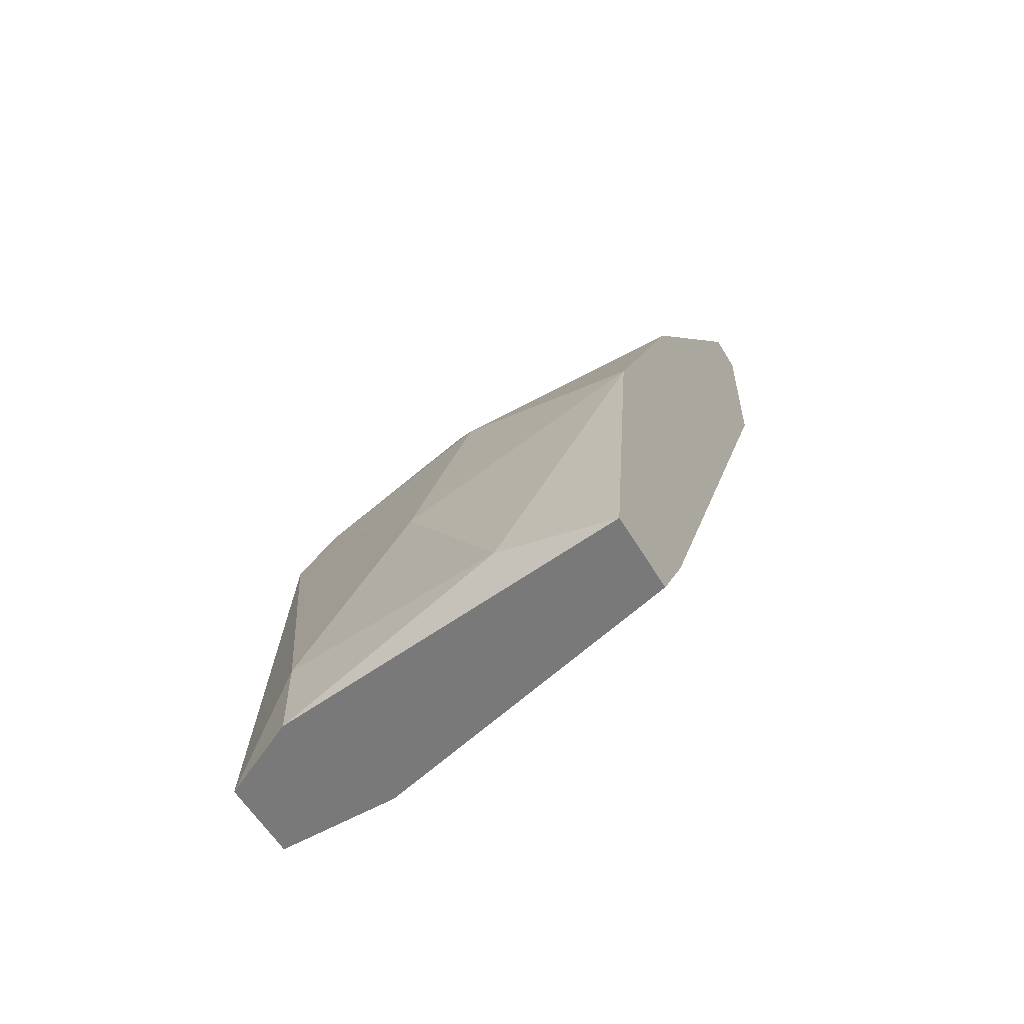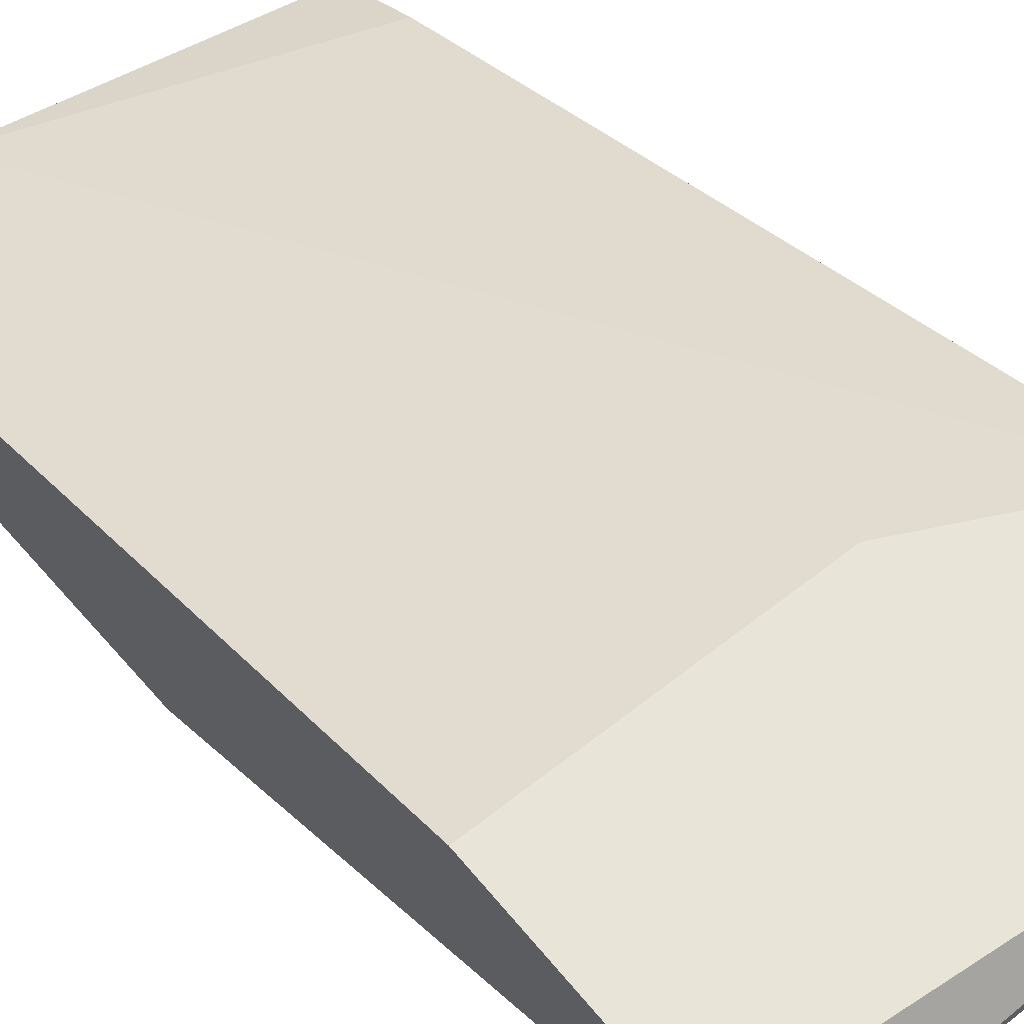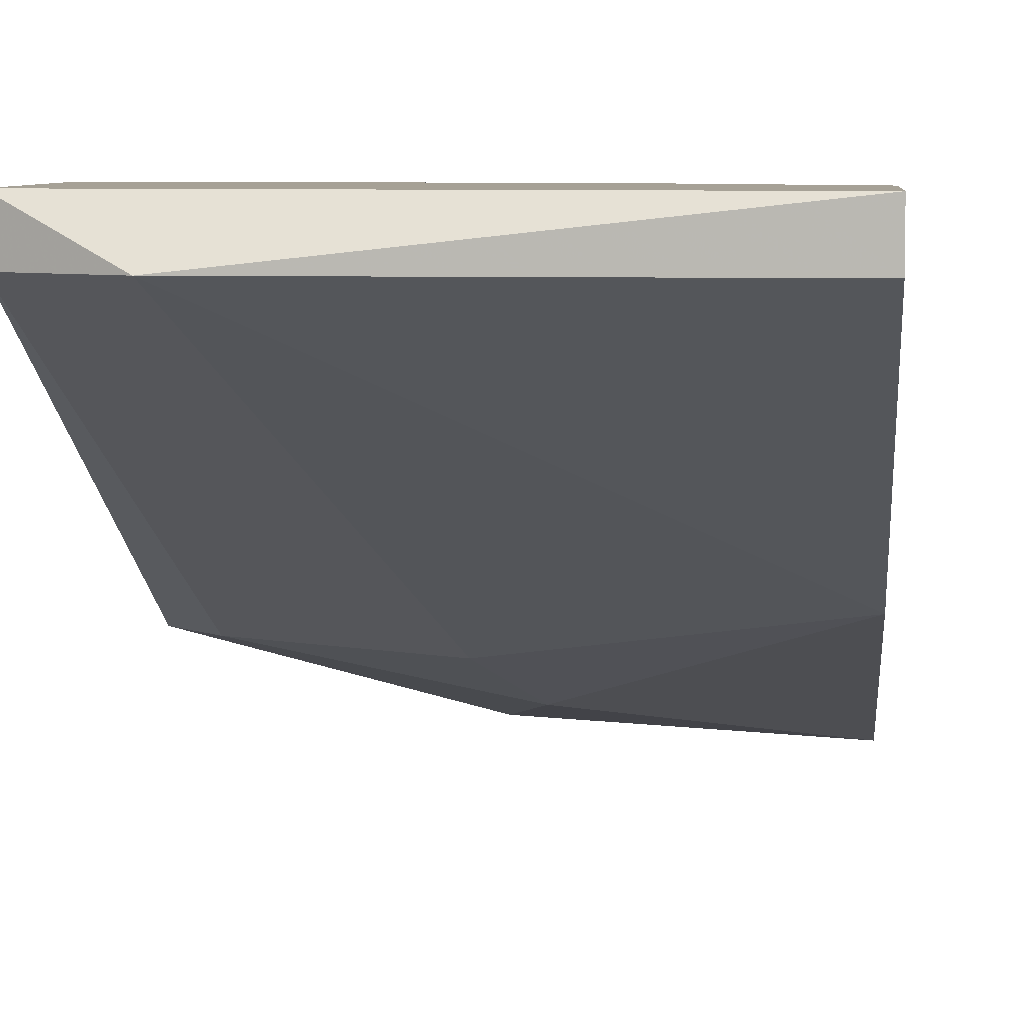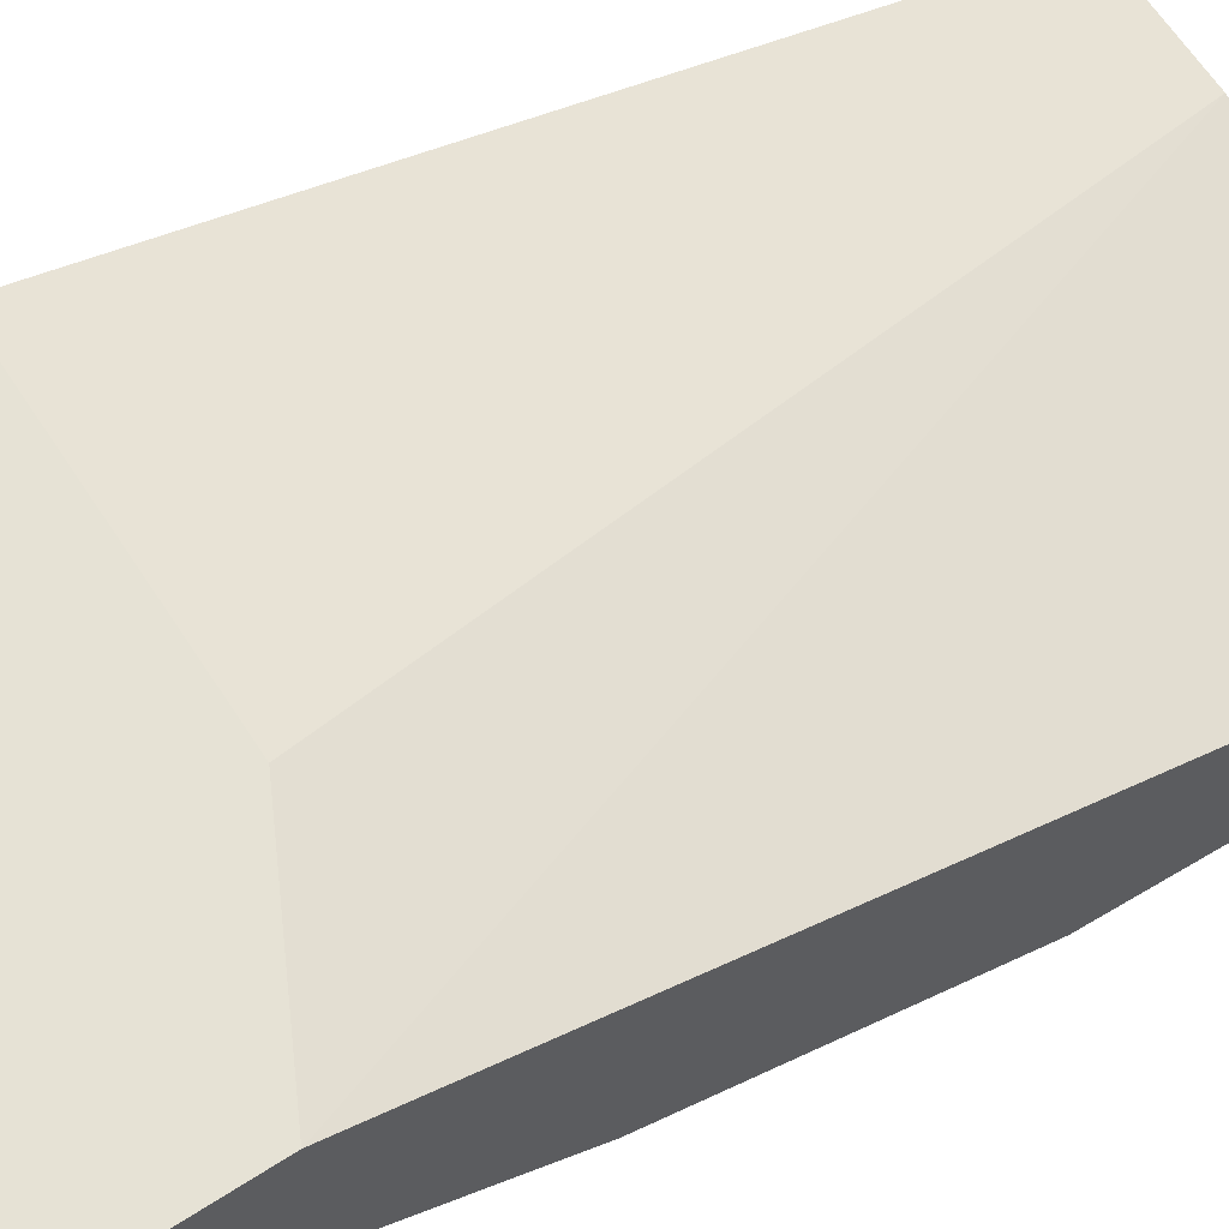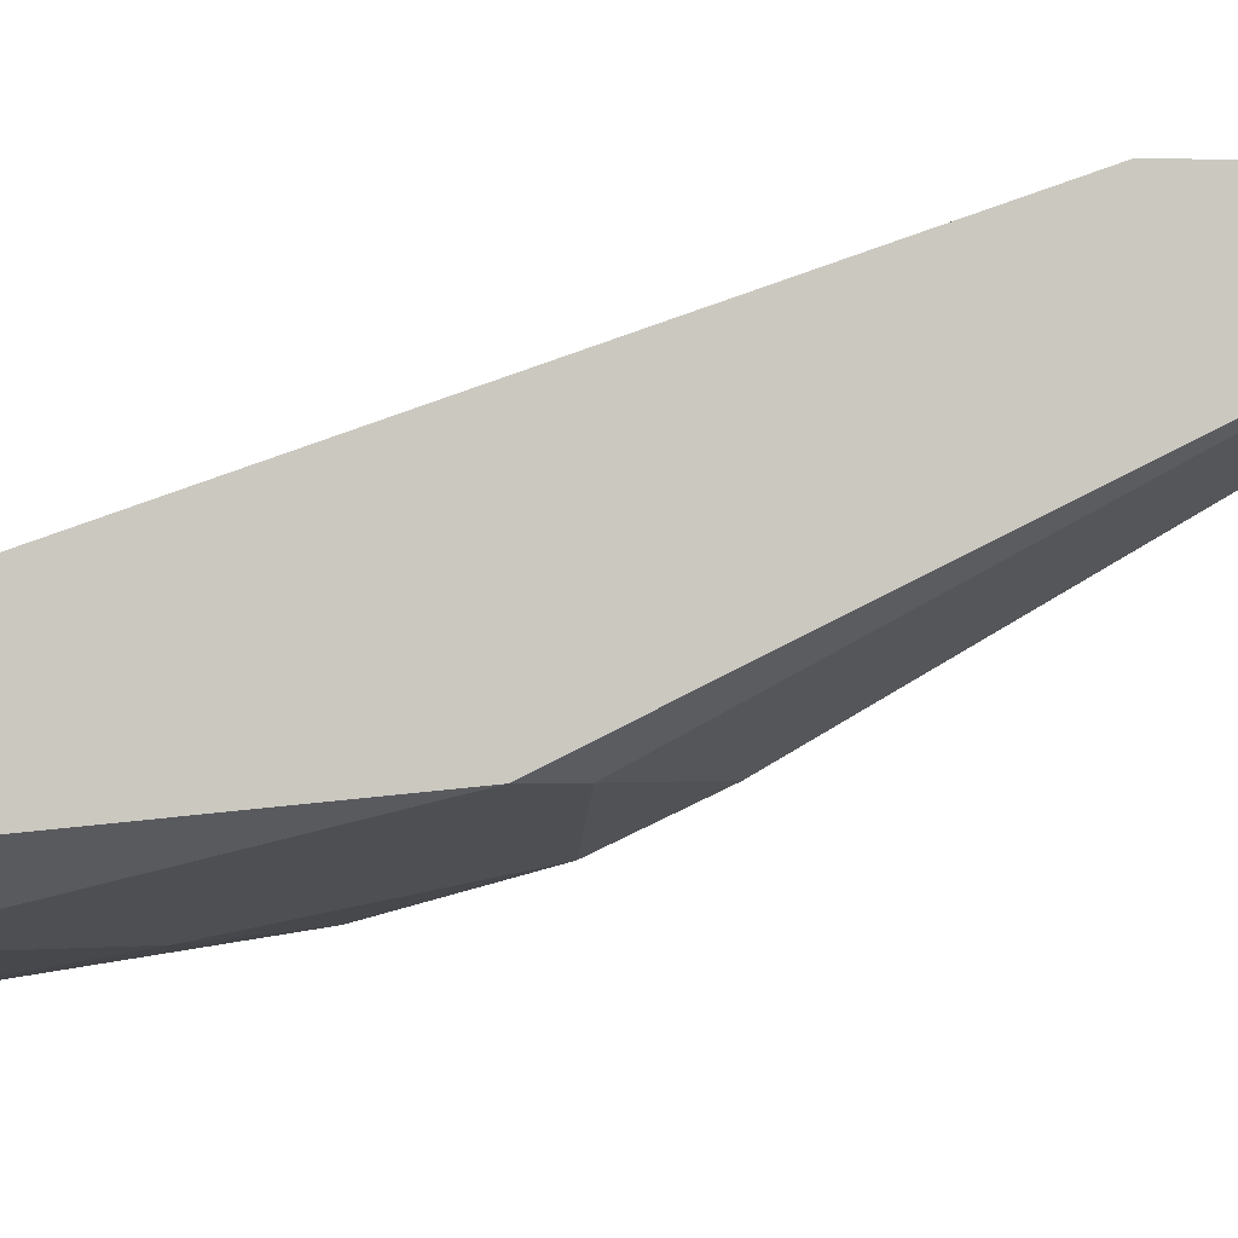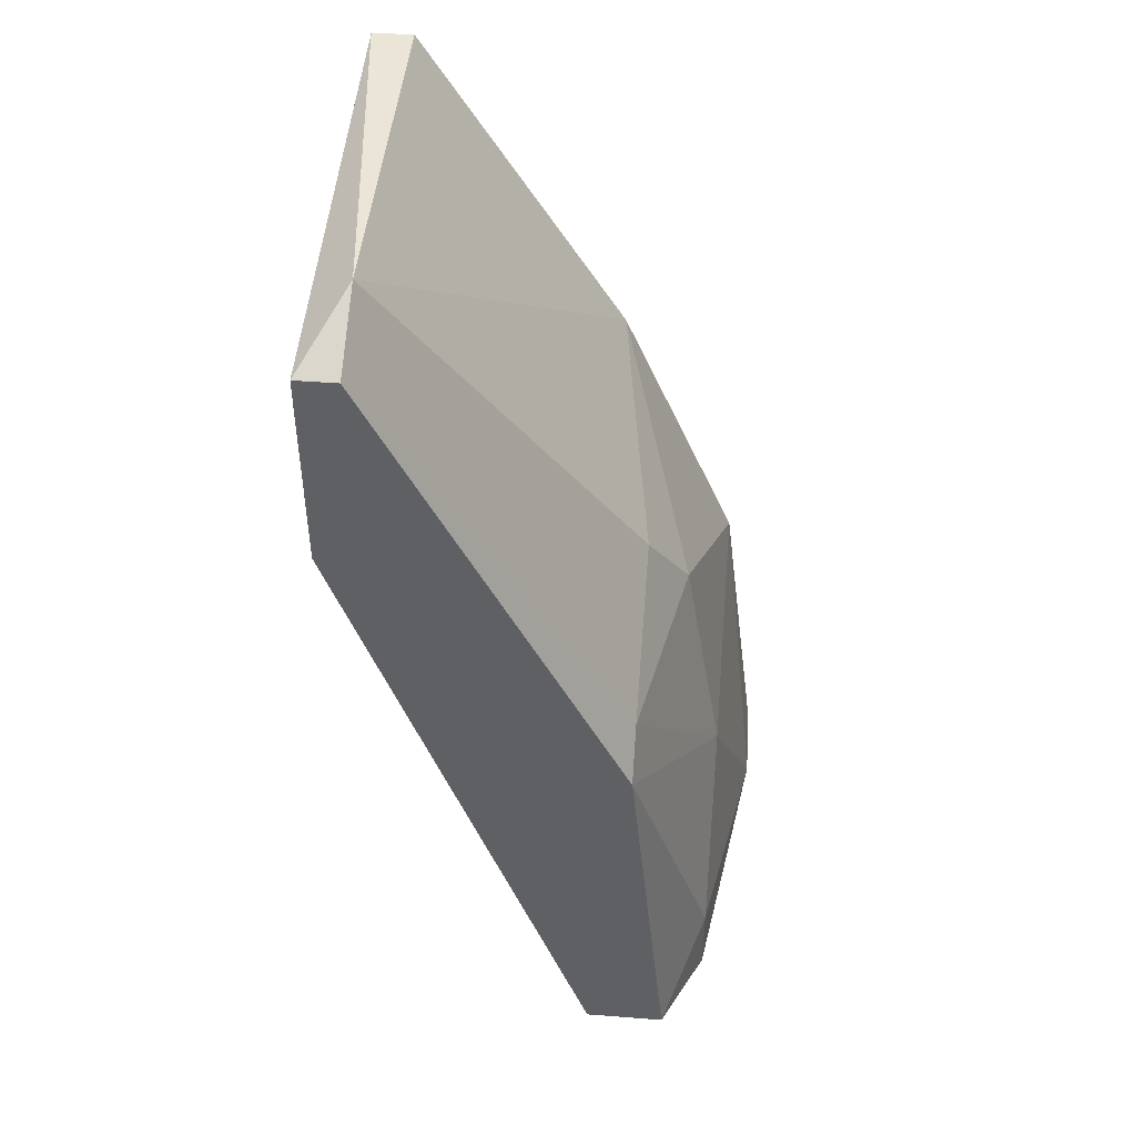
<metadata>
{"format":"obj","ext":"obj","renderer":"f3d","projection":"perspective","resolution":1024,"background":"white","views":[{"elev":-57.8,"azim":30.5,"up":"+Z"},{"elev":60.2,"azim":-39.1,"up":"+Y"},{"elev":6.2,"azim":4.8,"up":"+Y"},{"elev":64.0,"azim":57.0,"up":"+Y"},{"elev":-1.8,"azim":-92.8,"up":"+Y"},{"elev":45.9,"azim":-85.0,"up":"+Z"}]}
</metadata>
<code>
v -0.01445 -0.03489 -0.03861
v -0.01445 -0.03489 -0.03509
v -0.01445 -0.02085 0.001755
v -0.01796 -0.02085 -3e-06
v -0.01796 -0.02962 -0.03861
v -0.01796 -0.03313 -0.03861
v -0.01796 -0.0191 -0.008778
v -0.01796 -0.0191 -3e-06
v -0.01796 -0.03138 -0.02105
v -0.007431 -0.03313 -0.0193
v -0.009182 -0.03489 -0.02807
v -0.009182 -0.03138 -0.0158
v -0.0162 -0.03138 -0.0193
v -0.01269 -0.02962 -0.03861
v 0.001343 -0.03489 -0.02457
v 0.001343 -0.02085 0.001755
v 0.001343 -0.03664 -0.03861
v 0.001343 -0.02962 -0.01229
v 0.001343 -0.03313 -0.03861
v 0.001343 -0.0191 0.001755
v 0.001343 -0.0191 -0.005266
v 0.001343 -0.03138 -0.03509
v -0.005676 -0.0191 -0.008778
v -0.003922 -0.03664 -0.03685
f 3 4 13
f 20 16 15
f 20 15 19
f 8 20 23
f 14 19 5
f 23 14 5
f 8 5 9
f 8 23 7
f 5 8 7
f 23 5 7
f 16 20 3
f 20 8 3
f 19 15 17
f 5 19 17
f 20 19 21
f 23 20 21
f 14 23 21
f 2 9 6
f 9 5 6
f 5 17 6
f 15 16 18
f 16 3 18
f 3 12 18
f 9 2 11
f 17 15 24
f 15 11 24
f 11 2 24
f 15 18 10
f 18 12 10
f 11 15 10
f 8 9 4
f 3 8 4
f 19 14 22
f 14 21 22
f 21 19 22
f 2 6 1
f 6 17 1
f 17 24 1
f 24 2 1
f 12 3 13
f 9 11 13
f 10 12 13
f 11 10 13
f 4 9 13

</code>
